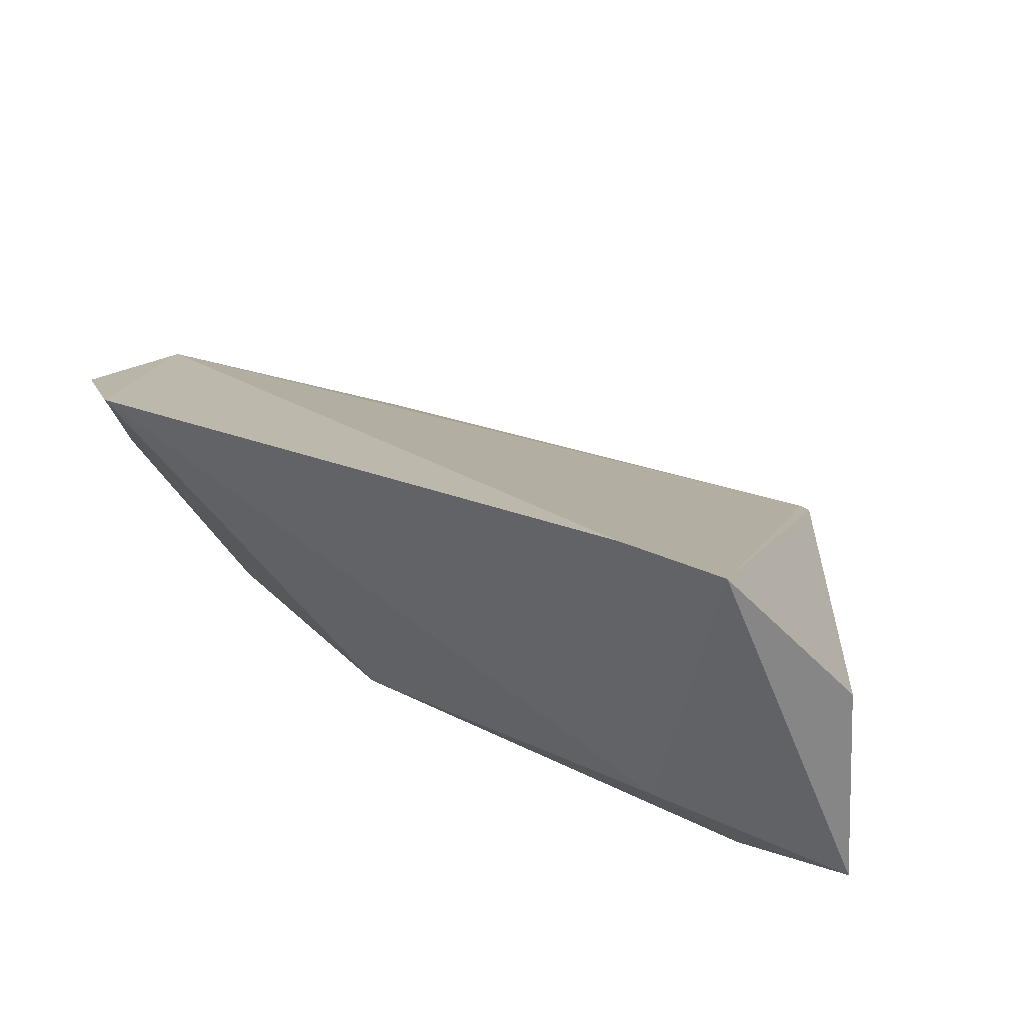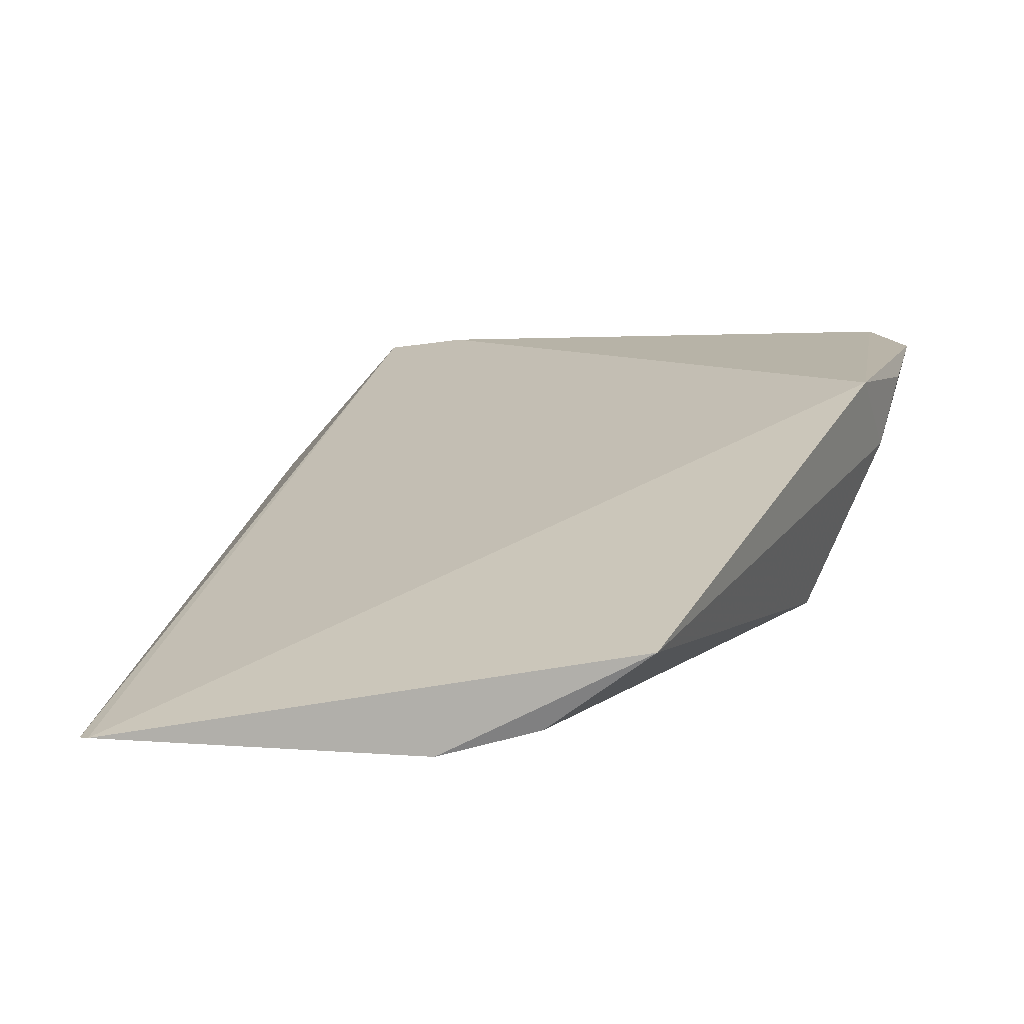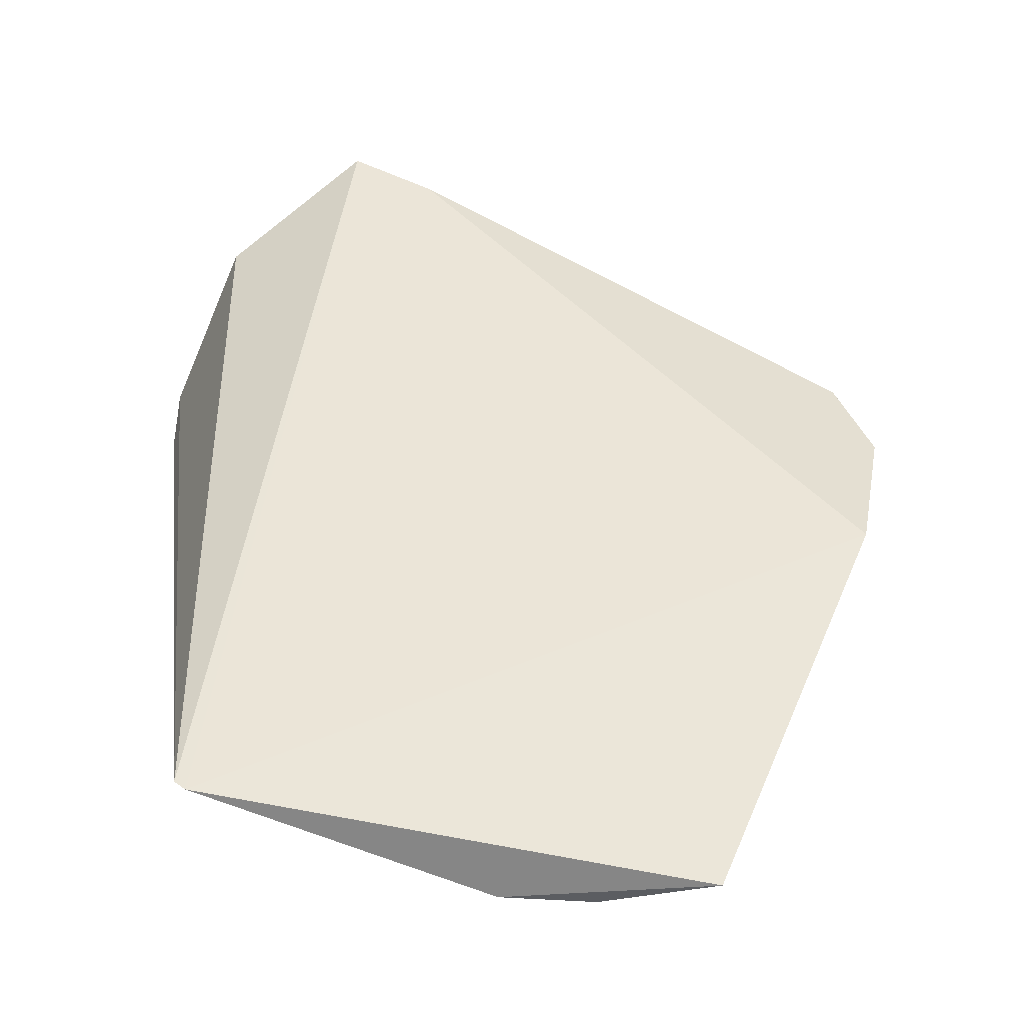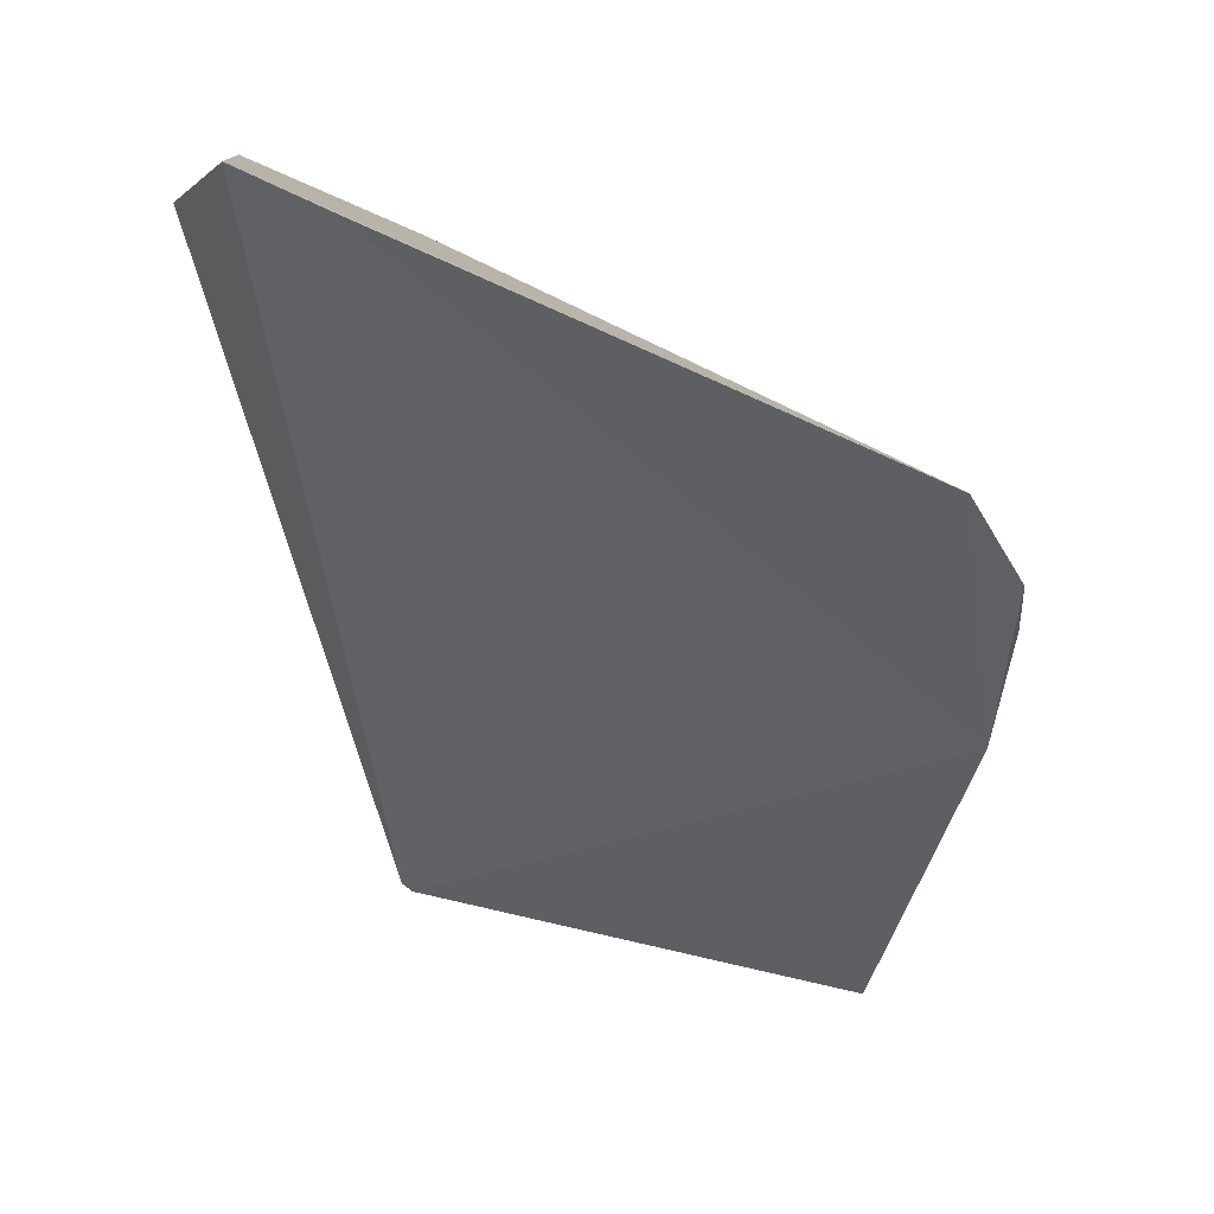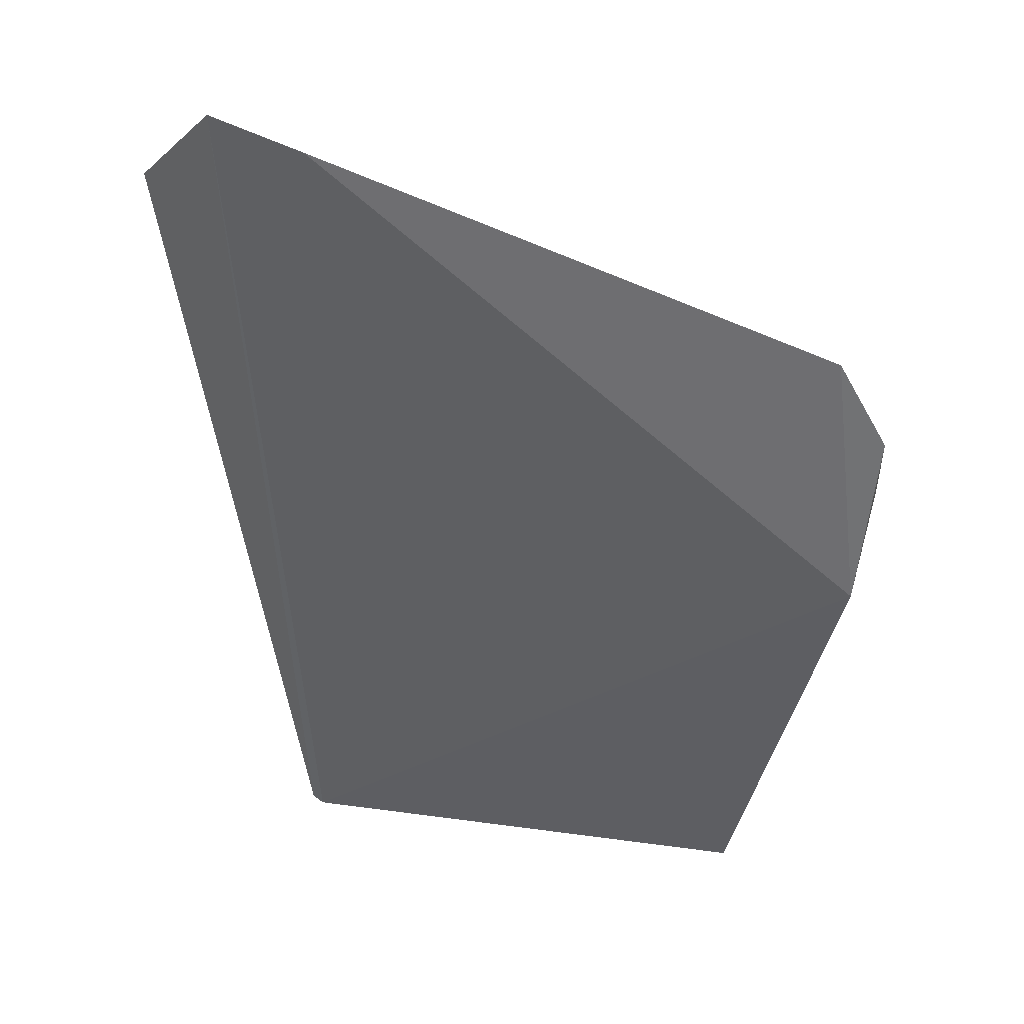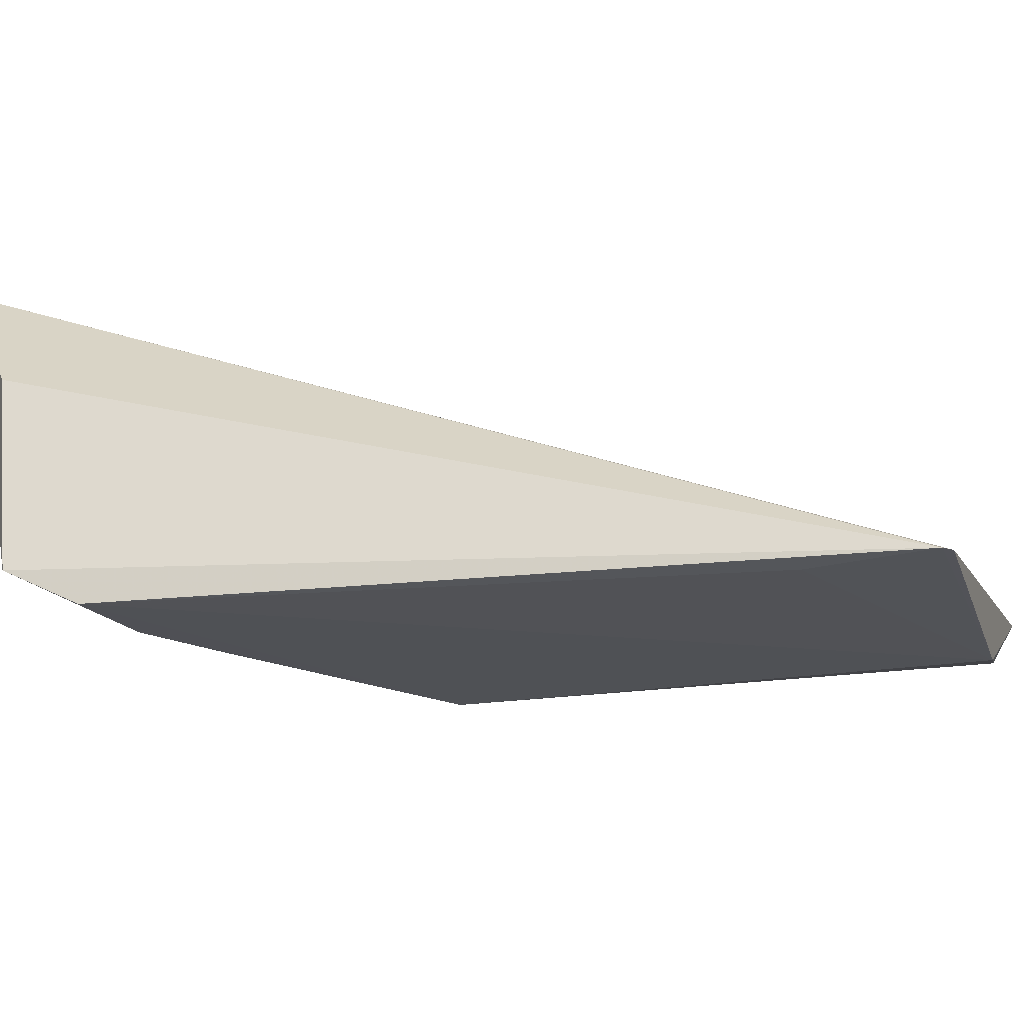
<metadata>
{"format":"obj","ext":"obj","renderer":"f3d","projection":"perspective","resolution":1024,"background":"white","views":[{"elev":24.7,"azim":-167.6,"up":"+Z"},{"elev":2.5,"azim":15.1,"up":"+Z"},{"elev":-66.4,"azim":-21.7,"up":"+Y"},{"elev":28.2,"azim":11.5,"up":"+Y"},{"elev":21.6,"azim":4.4,"up":"+Y"},{"elev":-20.7,"azim":-72.7,"up":"+Z"}]}
</metadata>
<code>
v 0.04038 0.02485 0.008937
v 0.04095 0.01931 0.007756
v 0.03924 0.02035 0.00321
v 0.02587 0.02589 0.001185
v 0.02776 0.02964 0.008776
v 0.0283 0.01028 0.001399
v 0.03567 0.02333 0.002594
v 0.04106 0.021 0.00652
v 0.02968 0.02896 0.008946
v 0.03861 0.01028 0.003196
v 0.02572 0.02776 0.005843
v 0.0294 0.02616 0.002387
v 0.03456 0.02143 0.001284
v 0.04138 0.02304 0.008567
v 0.03977 0.01954 0.003323
v 0.02807 0.01045 0.00138
v 0.0256 0.02735 0.001895
v 0.02783 0.02562 0.001219
v 0.0347 0.01037 0.001292
v 0.04133 0.02182 0.007906
v 0.04078 0.02262 0.007128
v 0.02981 0.02464 0.001297
v 0.02827 0.01297 0.001306
v 0.03658 0.01055 0.001793
f 6 2 5
f 7 1 3
f 9 5 2
f 9 2 1
f 9 1 5
f 10 2 6
f 10 8 2
f 12 5 1
f 12 1 7
f 13 7 3
f 14 1 2
f 15 8 10
f 15 13 3
f 16 6 5
f 16 5 11
f 17 11 5
f 17 16 11
f 17 4 16
f 17 5 12
f 18 13 4
f 18 4 17
f 18 17 12
f 18 12 7
f 19 10 6
f 19 6 16
f 19 4 13
f 20 14 2
f 20 2 8
f 20 8 14
f 21 3 1
f 21 1 14
f 21 15 3
f 21 14 8
f 21 8 15
f 22 18 7
f 22 7 13
f 22 13 18
f 23 19 16
f 23 16 4
f 23 4 19
f 24 15 10
f 24 10 19
f 24 19 13
f 24 13 15

</code>
